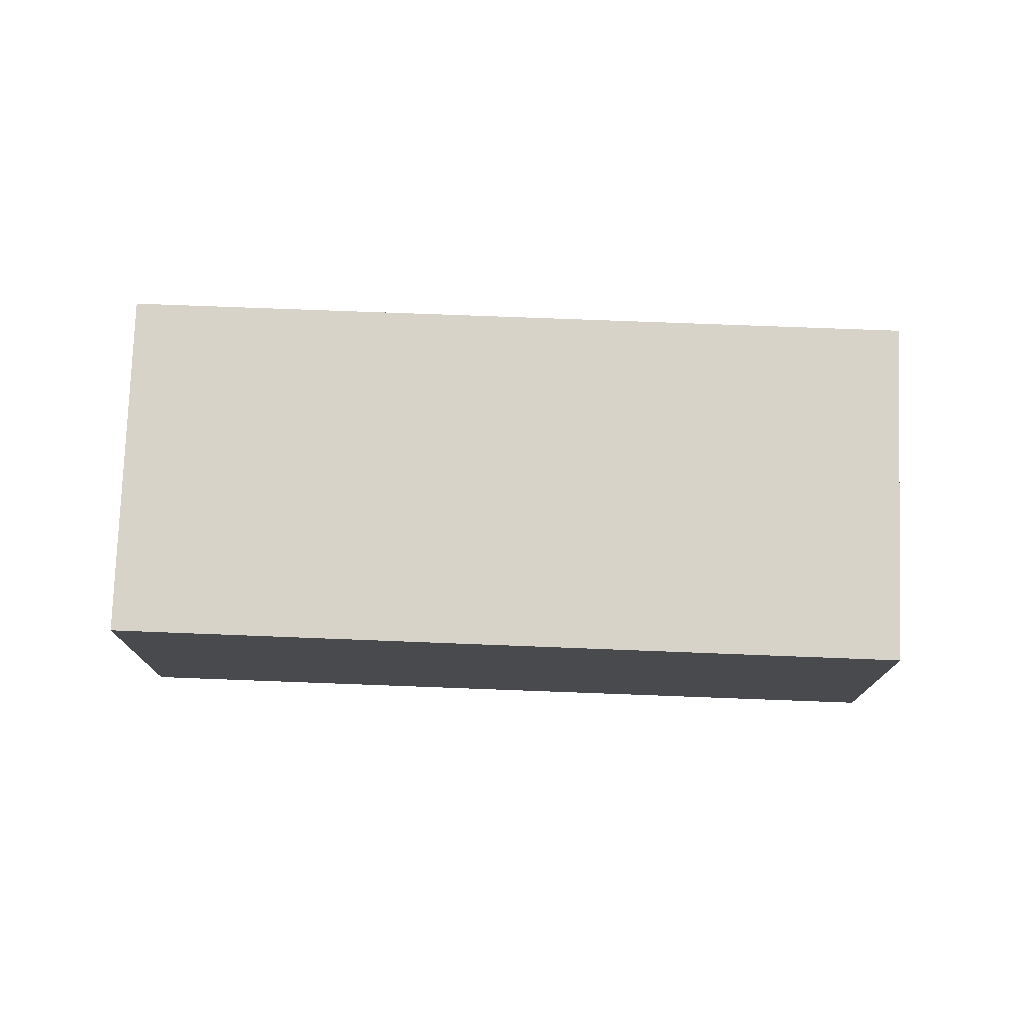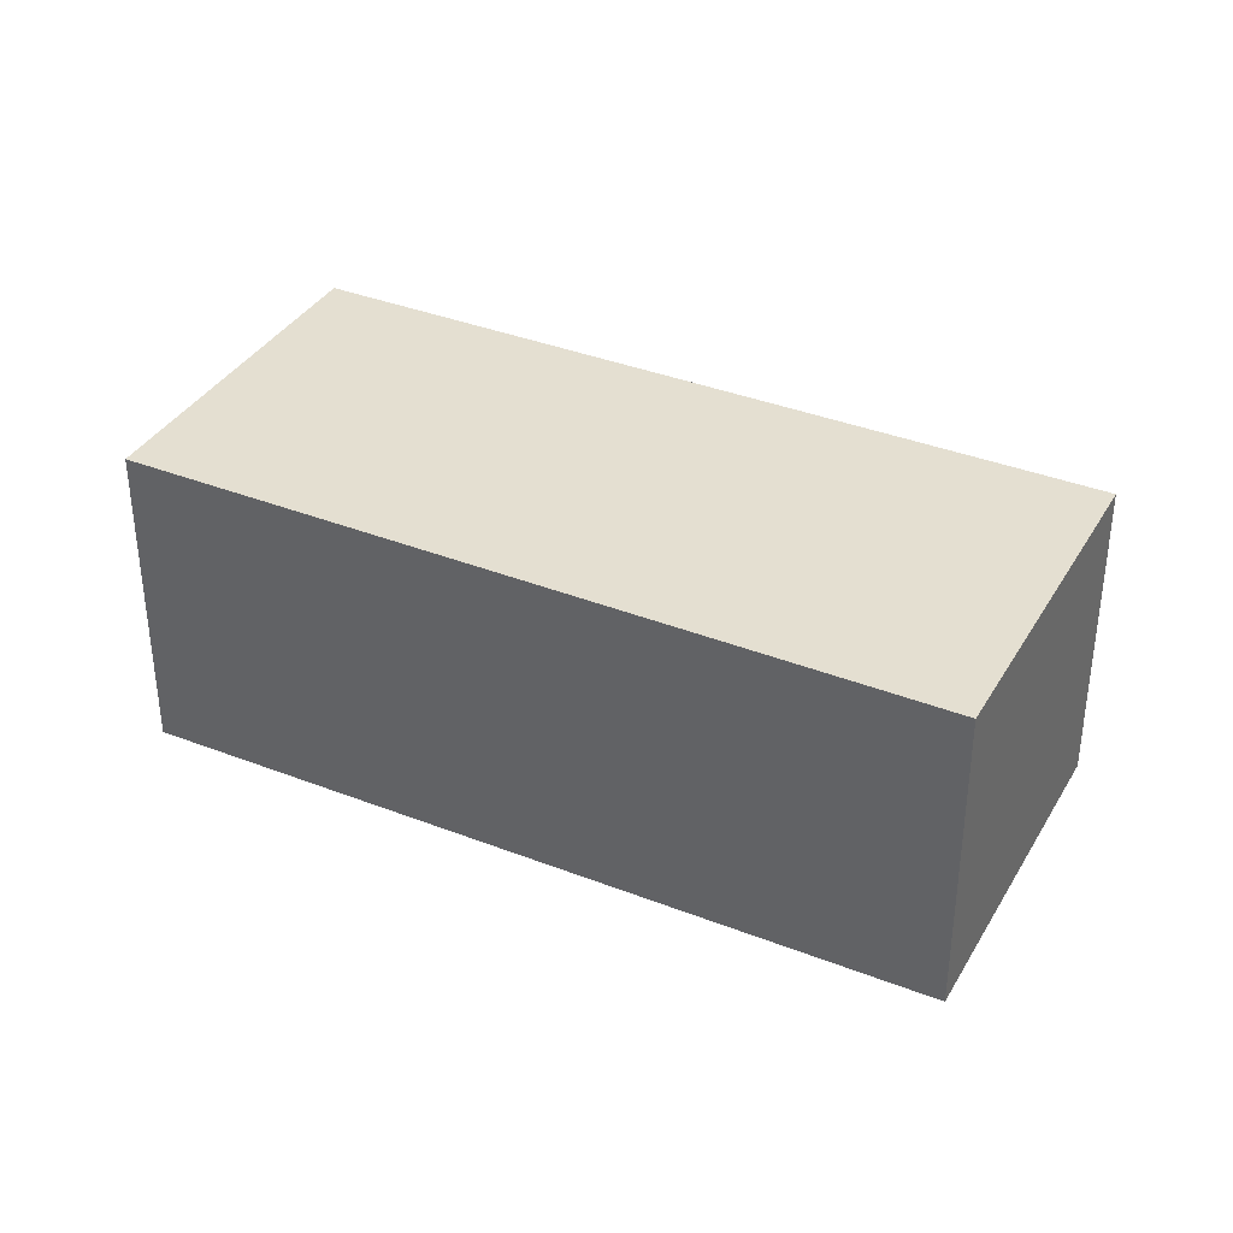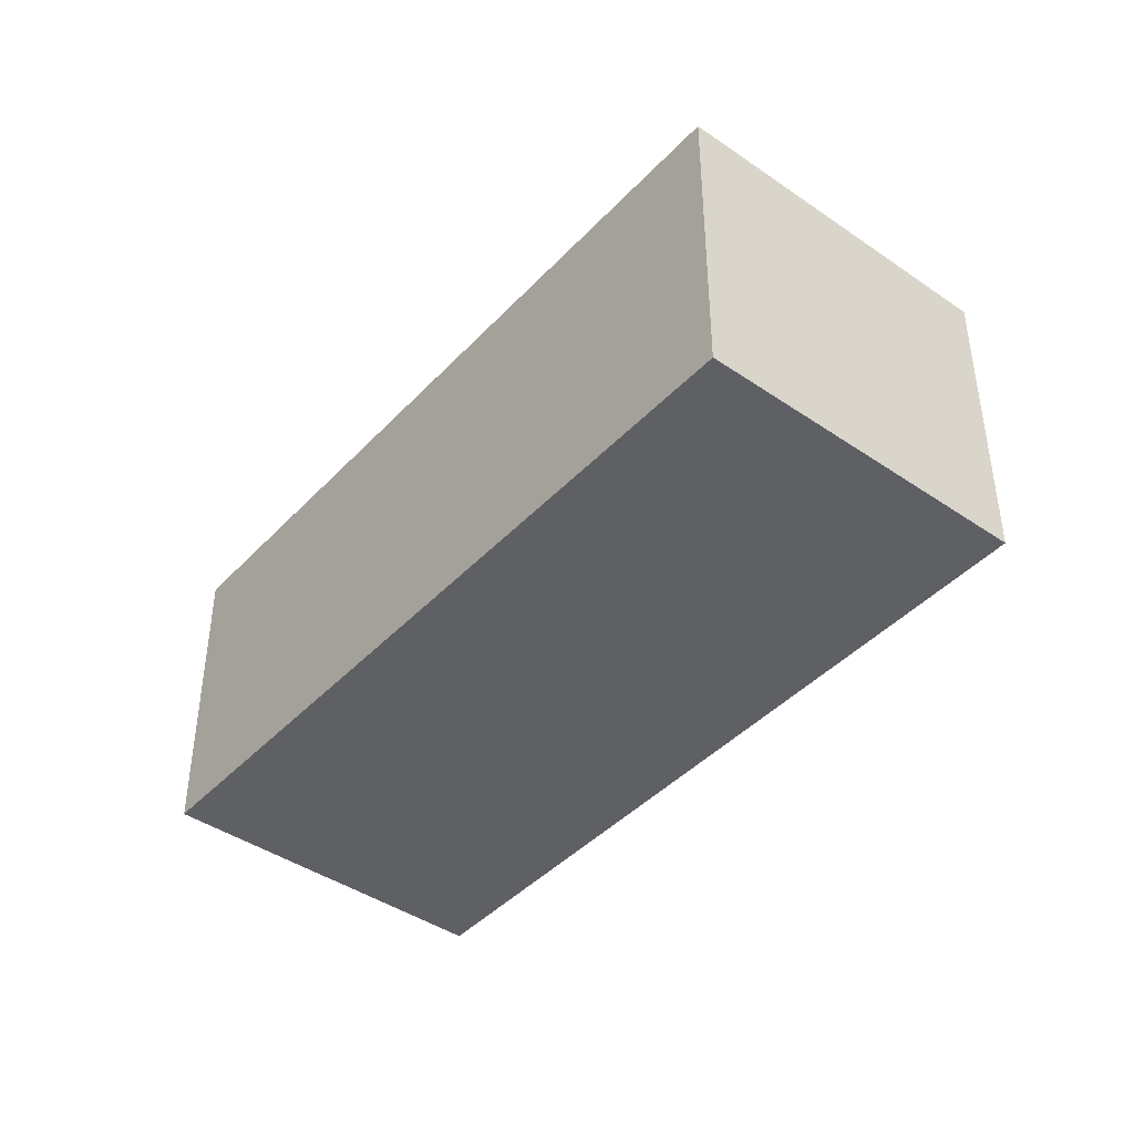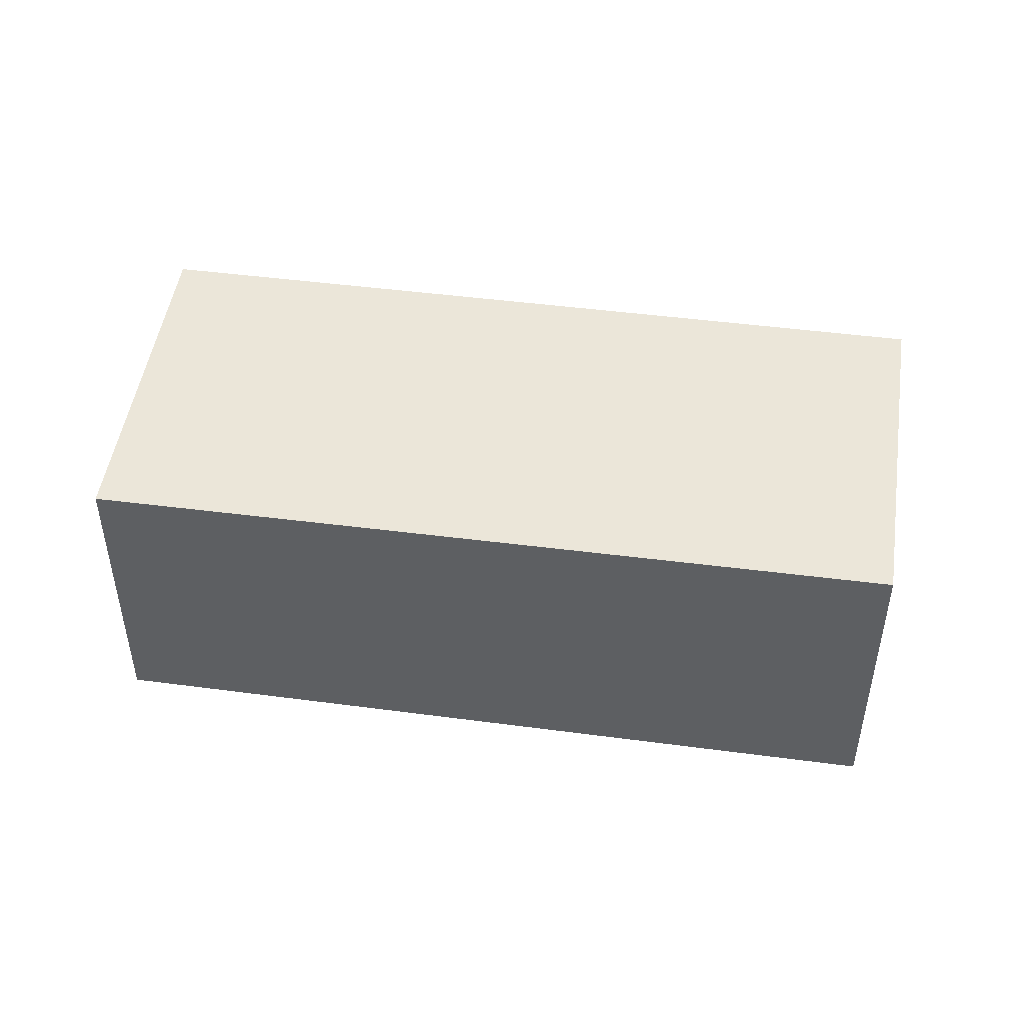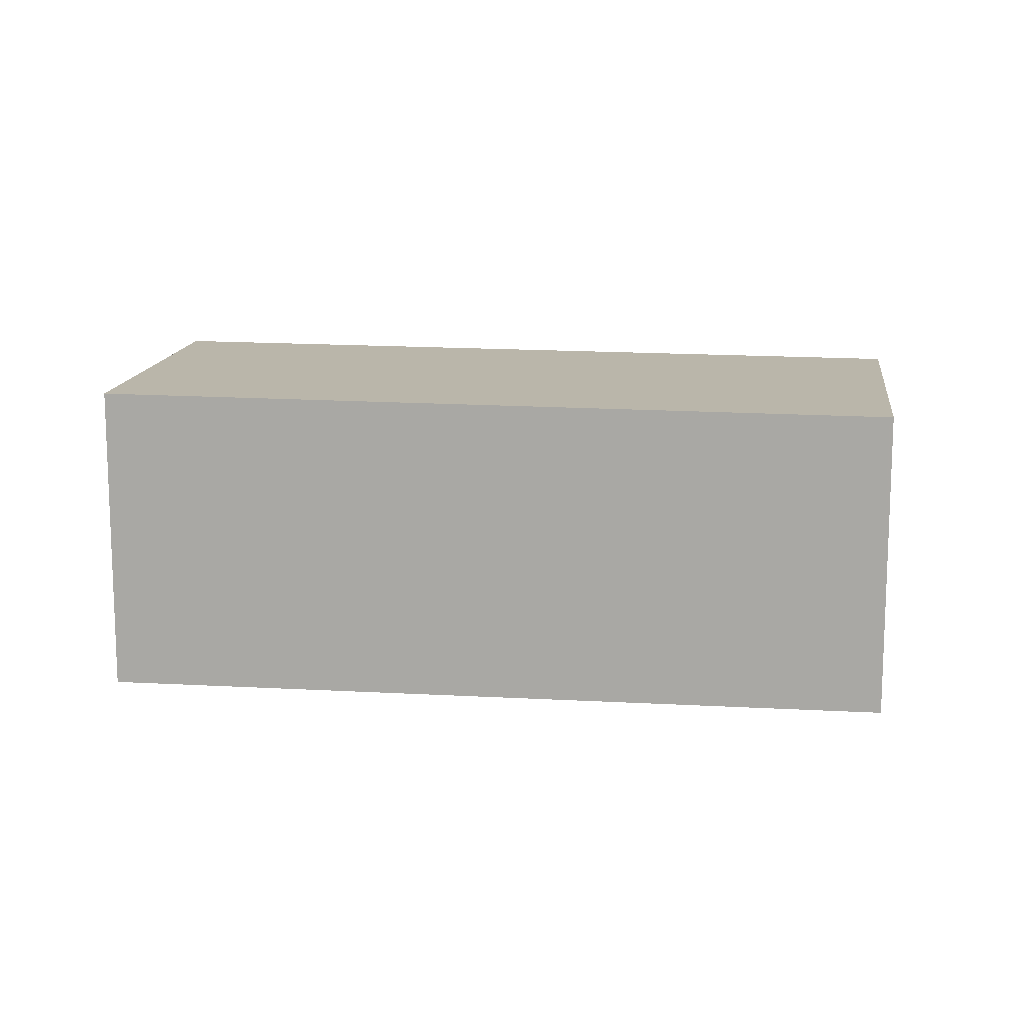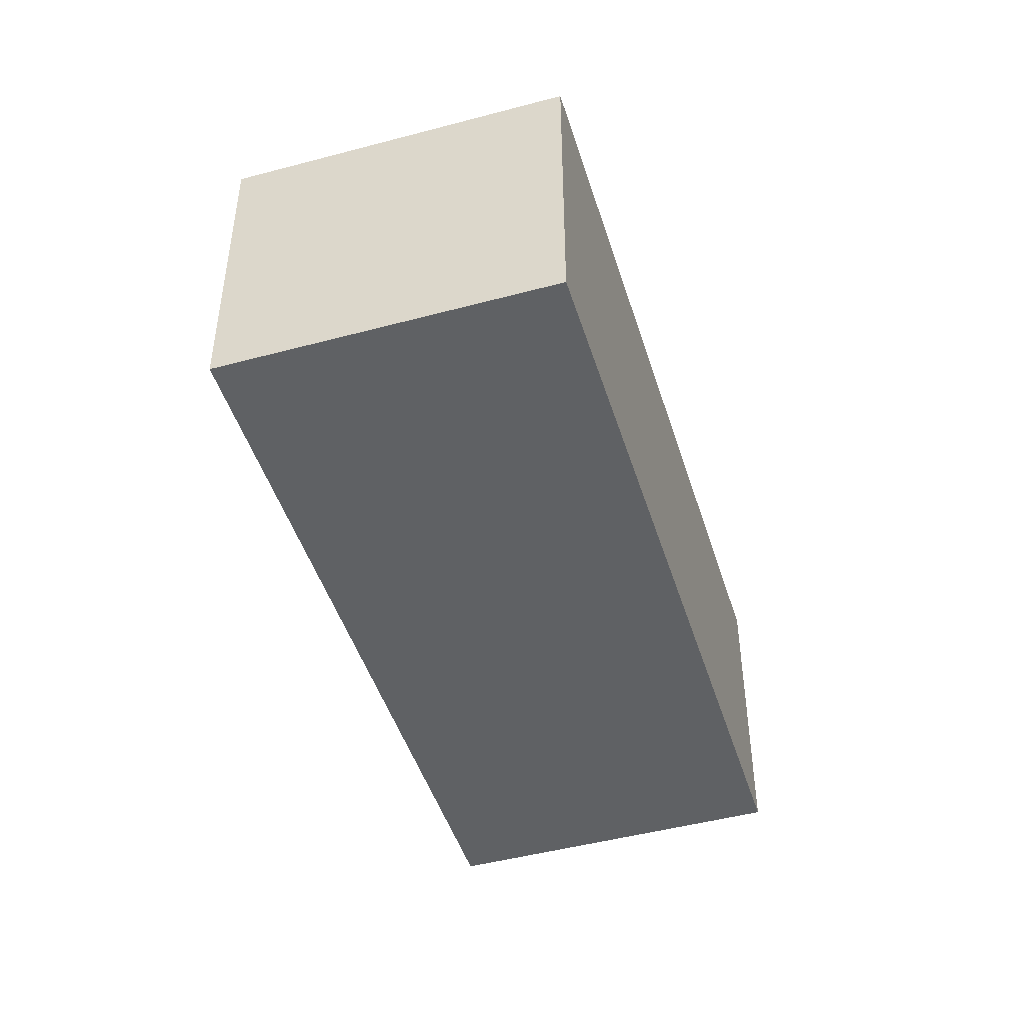
<metadata>
{"format":"obj","ext":"obj","renderer":"f3d","projection":"perspective","resolution":1024,"background":"white","views":[{"elev":76.7,"azim":-141.7,"up":"+Z"},{"elev":36.2,"azim":-116.9,"up":"+Z"},{"elev":-42.8,"azim":87.0,"up":"+Z"},{"elev":48.9,"azim":44.7,"up":"+Z"},{"elev":13.4,"azim":-136.6,"up":"+Z"},{"elev":-46.6,"azim":143.3,"up":"+Z"}]}
</metadata>
<code>
v -1241 -1896 4.844
v -1251 -1903 4.755
v -1254 -1899 4.726
v -1244 -1891 4.814
v -1243 -1893 4.827
v -1253 -1900 4.738
v -1243 -1893 4.827
v -1241 -1896 4.843
v -1244 -1891 4.814
v -1247 -1896 4.793
v -1245 -1898 4.81
v -1248 -1894 4.781
v -1247 -1900 4.788
v -1249 -1898 4.771
v -1251 -1896 4.758
v -1250 -1898 4.763
v -1248 -1901 4.78
v -1252 -1897 4.75
v -1250 -1897 4.768
v -1250 -1898 4.76
v -1253 -1900 4.736
v -1247 -1895 4.791
v -1243 -1893 4.824
v -1243 -1893 4.824
v -1245 -1898 4.81
v -1247 -1900 4.788
v -1241 -1896 4.843
v -1241 -1896 4.843
v -1248 -1901 4.779
v -1251 -1903 4.755
v -1251 -1903 4.755
v -1251 -1903 4.756
v -1253 -1900 4.738
v -1254 -1899 4.726
v -1253 -1900 4.736
v -1251 -1903 4.757
v -1251 -1903 4.758
v -1253 -1900 4.741
v -1254 -1898 4.728
v -1253 -1900 4.738
v -1251 -1903 4.756
v -1251 -1903 4.754
v -1249 -1901 4.778
v -1245 -1898 4.809
v -1248 -1900 4.787
v -1241 -1895 4.842
v -1241 -1895 4.842
v -1251 -1903 4.754
v -1247 -1900 4.788
v -1247 -1900 4.795
v -1251 -1903 4.755
v -1251 -1903 4.755
v -1248 -1901 4.779
v -1251 -1903 4.757
v -1245 -1898 4.81
v -1241 -1896 4.843
v -1241 -1896 4.843
v -1251 -1903 4.756
v -1251 -1903 4.756
v -1251 -1903 4.754
v -1253 -1900 4.739
v -1253 -1900 4.736
v -1254 -1899 4.726
v -1251 -1903 4.756
v -1241 -1896 4.843
v -1241 -1896 4.844
v -1241 -1896 0
v -1241 -1896 0
v -1251 -1903 4.755
v -1251 -1903 4.755
v -1251 -1903 -8.882e-16
v -1251 -1903 0
v -1254 -1899 4.726
v -1254 -1899 4.726
v -1254 -1899 0
v -1254 -1899 0
v -1243 -1893 4.824
v -1244 -1891 4.814
v -1244 -1891 0
v -1243 -1893 0
v -1241 -1895 4.842
v -1243 -1893 4.827
v -1243 -1893 0
v -1241 -1895 0
v -1253 -1900 4.736
v -1253 -1900 4.738
v -1253 -1900 8.882e-16
v -1253 -1900 8.882e-16
v -1245 -1898 4.81
v -1241 -1896 4.843
v -1241 -1896 0
v -1245 -1898 0
v -1244 -1891 4.814
v -1244 -1891 4.814
v -1244 -1891 -8.882e-16
v -1244 -1891 0
v -1247 -1900 4.788
v -1245 -1898 4.81
v -1245 -1898 0
v -1247 -1900 8.882e-16
v -1244 -1891 4.814
v -1248 -1894 4.781
v -1248 -1894 0
v -1244 -1891 -8.882e-16
v -1248 -1901 4.78
v -1247 -1900 4.788
v -1247 -1900 8.882e-16
v -1248 -1901 0
v -1248 -1894 4.781
v -1251 -1896 4.758
v -1251 -1896 -8.882e-16
v -1248 -1894 0
v -1251 -1903 4.758
v -1248 -1901 4.78
v -1248 -1901 0
v -1251 -1903 -8.882e-16
v -1251 -1896 4.758
v -1252 -1897 4.75
v -1252 -1897 0
v -1251 -1896 -8.882e-16
v -1254 -1899 4.726
v -1253 -1900 4.736
v -1253 -1900 8.882e-16
v -1254 -1899 0
v -1243 -1893 4.827
v -1243 -1893 4.824
v -1243 -1893 0
v -1243 -1893 0
v -1241 -1896 4.844
v -1241 -1896 4.843
v -1241 -1896 -8.882e-16
v -1241 -1896 0
v -1251 -1903 4.754
v -1251 -1903 4.755
v -1251 -1903 0
v -1251 -1903 0
v -1251 -1903 4.755
v -1251 -1903 4.756
v -1251 -1903 -8.882e-16
v -1251 -1903 -8.882e-16
v -1254 -1899 4.726
v -1254 -1899 4.726
v -1254 -1899 0
v -1254 -1899 0
v -1251 -1903 4.756
v -1251 -1903 4.758
v -1251 -1903 -8.882e-16
v -1251 -1903 0
v -1252 -1897 4.75
v -1254 -1898 4.728
v -1254 -1898 0
v -1252 -1897 0
v -1241 -1896 4.843
v -1241 -1895 4.842
v -1241 -1895 0
v -1241 -1896 0
v -1253 -1900 4.738
v -1251 -1903 4.754
v -1251 -1903 0
v -1253 -1900 8.882e-16
v -1251 -1903 4.755
v -1251 -1903 4.755
v -1251 -1903 0
v -1251 -1903 0
v -1241 -1896 4.843
v -1241 -1896 4.843
v -1241 -1896 0
v -1241 -1896 -8.882e-16
v -1251 -1903 4.756
v -1251 -1903 4.756
v -1251 -1903 0
v -1251 -1903 -8.882e-16
v -1254 -1898 4.728
v -1254 -1899 4.726
v -1254 -1899 0
v -1254 -1898 0
v -1241 -1896 0
v -1251 -1903 0
v -1254 -1899 0
v -1244 -1891 0
f 19 15 12 22
f 45 14 10 44
f 47 7 5 46
f 24 9 4 23
f 44 10 7 47
f 22 12 9 24
f 48 6 33 42
f 35 21 3 34
f 43 16 14 45
f 20 18 15 19
f 19 14 16 20
f 33 6 21 35
f 22 10 14 19
f 23 5 7 24
f 24 7 10 22
f 50 25 11 13 49
f 27 1 8 28
f 28 8 11 25
f 52 32 2 51
f 49 13 17 53
f 59 54 37 58
f 61 38 41 60
f 63 39 40 62
f 62 40 38 61
f 53 17 37 54
f 41 38 16 43
f 39 18 20 40
f 40 20 16 38
f 60 41 36 64
f 43 29 36 41
f 55 25 50
f 57 27 28 56
f 56 28 25 55
f 42 31 30 48
f 45 26 29 43
f 49 26 50
f 51 30 31 52
f 53 29 26 49
f 64 36 54 59
f 54 36 29 53
f 50 26 45 44 55
f 56 47 46 57
f 55 44 47 56
f 58 32 52 59
f 60 42 33 61
f 62 35 34 63
f 61 33 35 62
f 64 31 42 60
f 59 52 31 64
f 66 67 68 65
f 70 71 72 69
f 74 75 76 73
f 78 79 80 77
f 82 83 84 81
f 86 87 88 85
f 90 91 92 89
f 94 95 96 93
f 98 99 100 97
f 102 103 104 101
f 106 107 108 105
f 110 111 112 109
f 114 115 116 113
f 118 119 120 117
f 122 123 124 121
f 126 127 128 125
f 130 131 132 129
f 134 135 136 133
f 138 139 140 137
f 142 143 144 141
f 146 147 148 145
f 150 151 152 149
f 154 155 156 153
f 158 159 160 157
f 162 163 164 161
f 166 167 168 165
f 170 171 172 169
f 174 175 176 173
f 178 179 180 177

</code>
